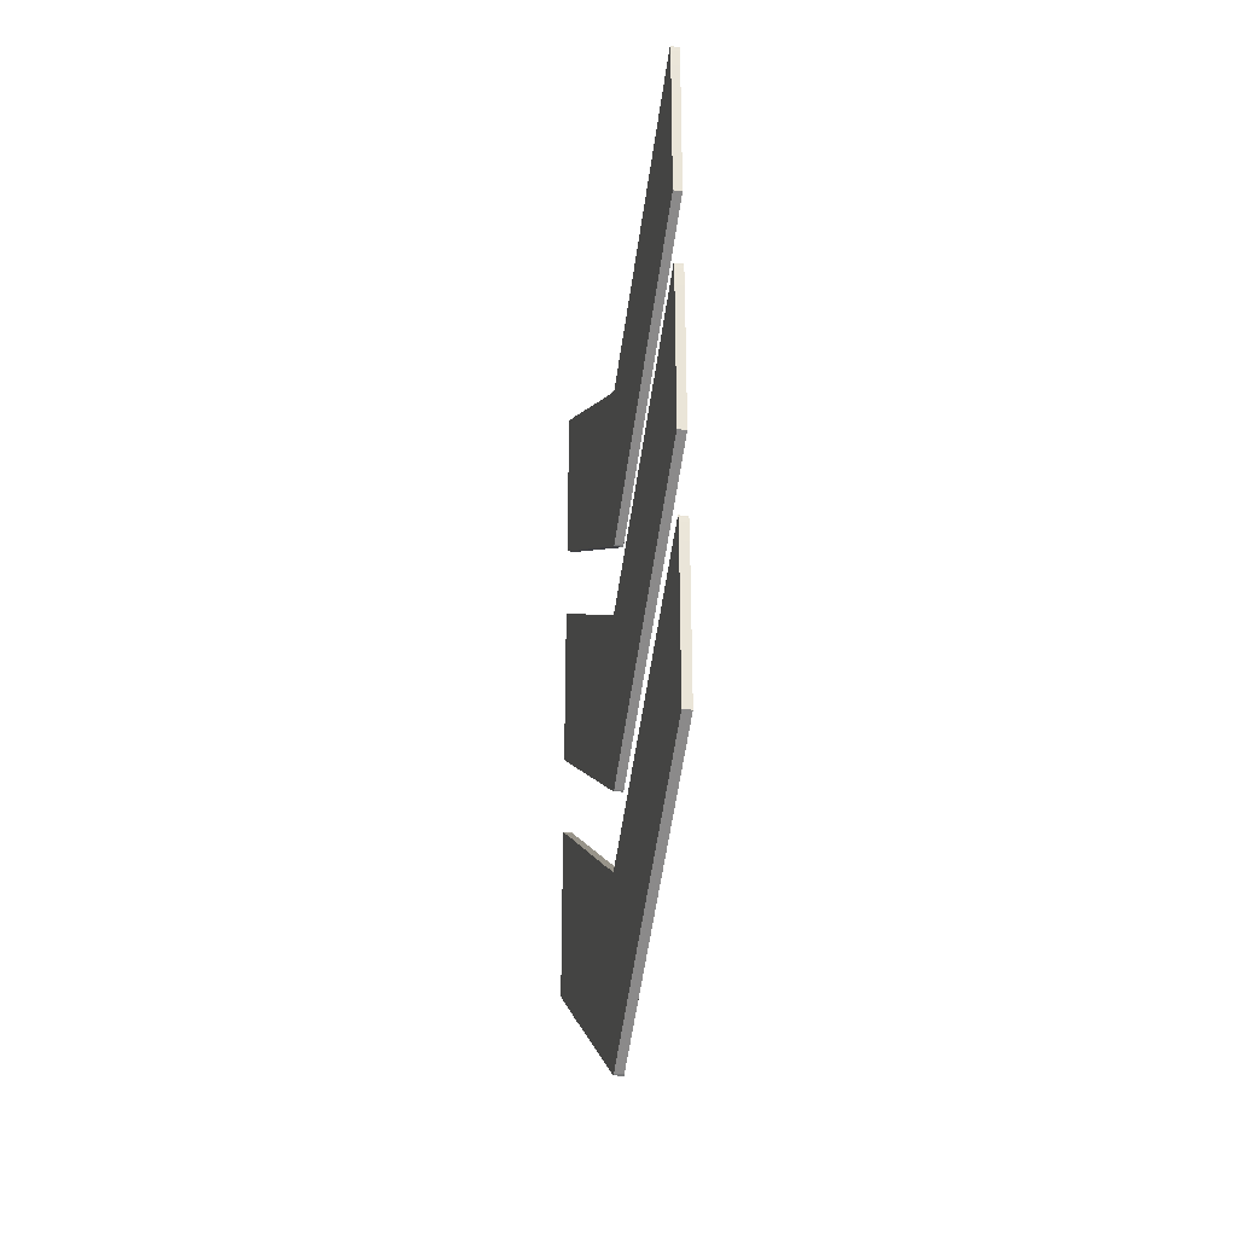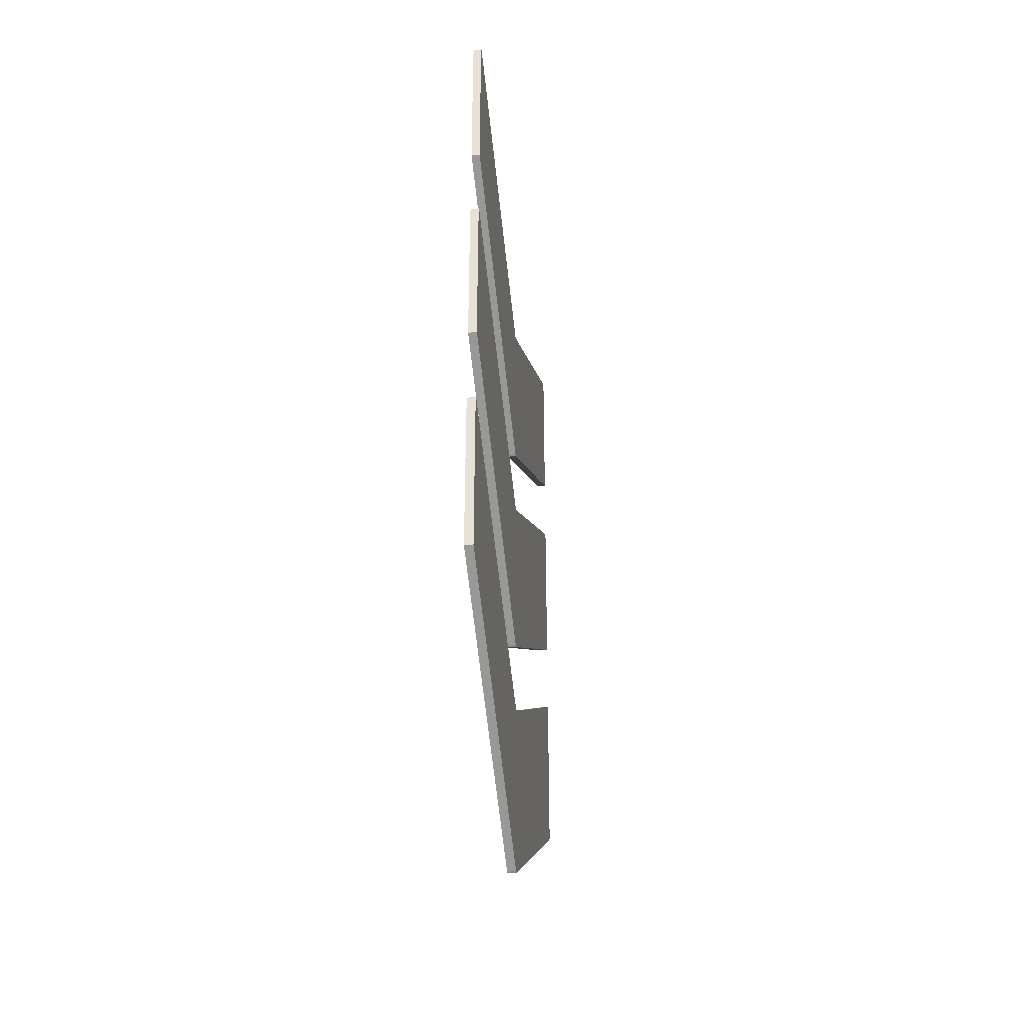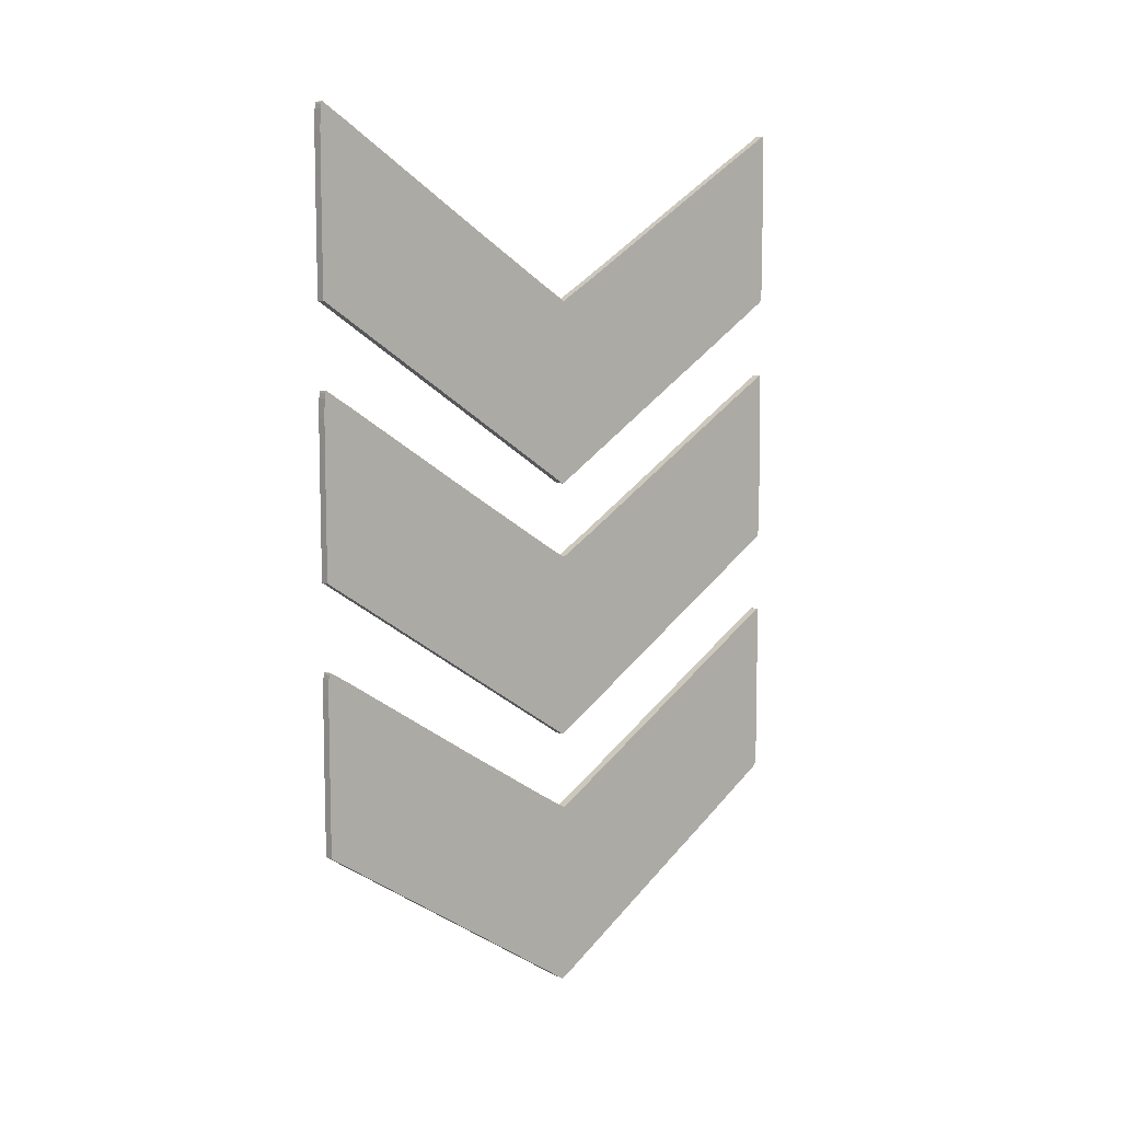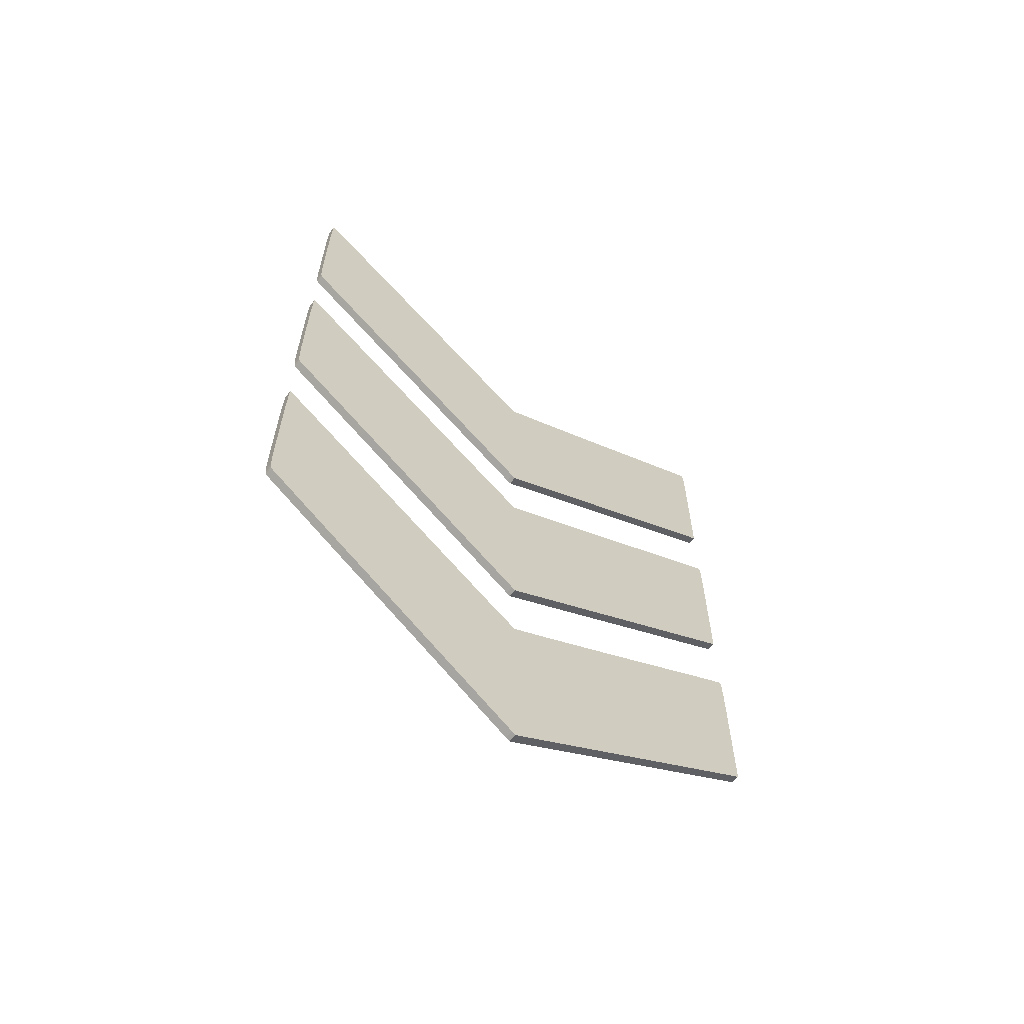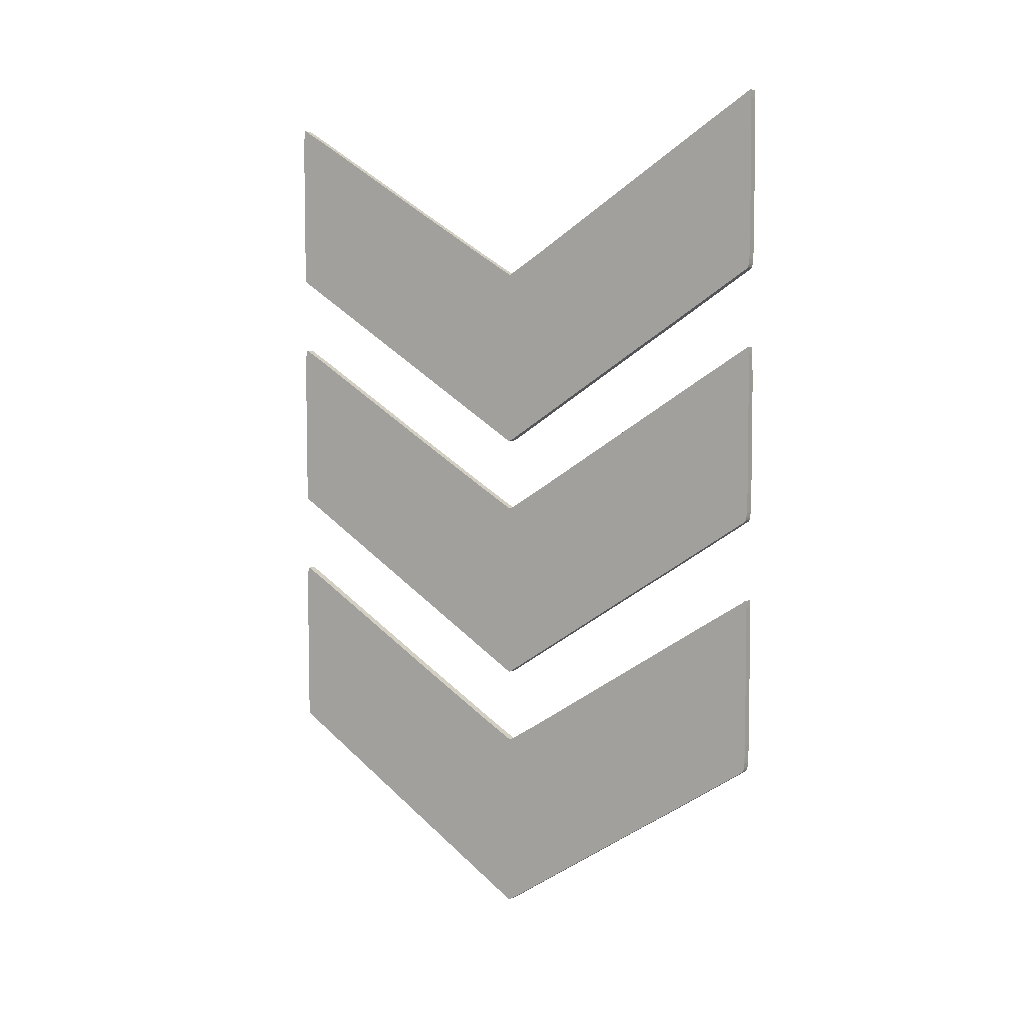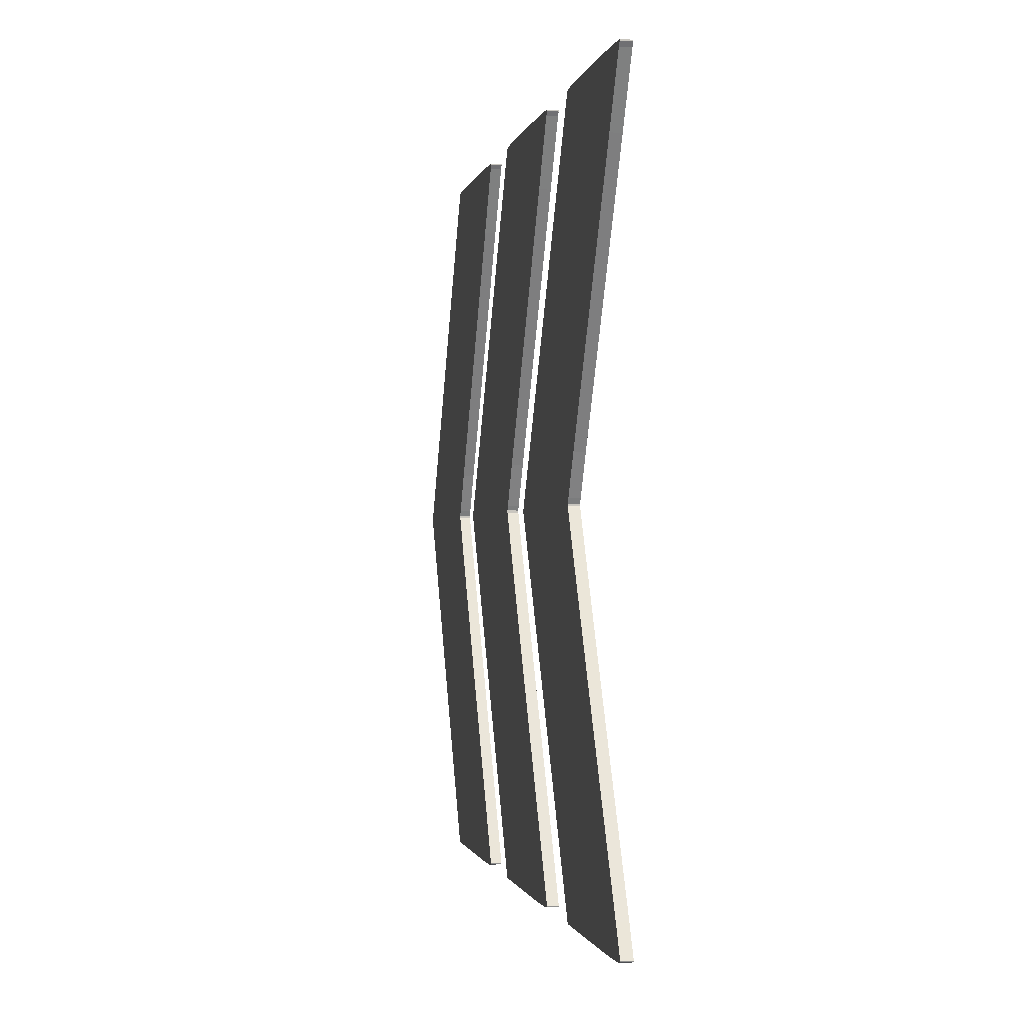
<metadata>
{"format":"obj","ext":"obj","renderer":"f3d","projection":"perspective","resolution":1024,"background":"white","views":[{"elev":-31.5,"azim":-10.2,"up":"+Z"},{"elev":-37.1,"azim":7.7,"up":"+Z"},{"elev":7.3,"azim":48.0,"up":"+Z"},{"elev":-62.4,"azim":-127.7,"up":"+Z"},{"elev":4.5,"azim":123.8,"up":"+Z"},{"elev":-1.0,"azim":-9.5,"up":"+Y"}]}
</metadata>
<code>
o Polygon_3_Polygon_2
v -1e-06 27.12 7.669
v -1e-06 27.11 7.907
v -1e-06 27.07 7.907
v -1e-06 27.05 1.813
v -1e-06 27.12 2.131
v -1e-06 23.91 -0.1653
v -1e-06 26.97 7.828
v -1e-06 25.27 6.803
v -1e-06 27.14 6.578
v -1e-06 27.08 1.862
v -1e-06 27.1 1.959
v -1e-06 27.14 2.798
v -0 18.39 2.582
v -0 17.26 -4.325
v -1e-06 22.82 -0.8366
v 0 17.18 1.862
v 1e-06 7.166 1.853
v 1e-06 12.9 4.414
v 1e-06 7.143 5.792
v 0 17.05 -4.369
v 0 17.12 -4.4
v 1e-06 8.008 7.426
v 0 15.99 2.537
v 1e-06 7.143 7.029
v 1e-06 7.179 7.81
v 1e-06 7.225 7.89
v 1e-06 7.197 7.876
v 1e-06 7.161 7.66
v 0 17.08 1.893
v 0 17.12 1.862
v -0 17.31 1.946
v -0.3 27.07 7.907
v -0.3 27.11 7.907
v -0.3 27.12 7.669
v -0.3 23.91 -0.1653
v -0.3 27.12 2.131
v -0.3 27.05 1.813
v -0.3 27.14 6.578
v -0.3 25.27 6.803
v -0.3 26.97 7.828
v -0.3 27.1 1.959
v -0.3 27.08 1.862
v -0.3 27.14 2.798
v -0.3 18.39 2.582
v -0.3 17.18 1.862
v -0.3 22.82 -0.8366
v -0.3 17.26 -4.325
v -0.3 7.143 5.792
v -0.3 12.9 4.414
v -0.3 7.166 1.853
v -0.3 17.12 -4.4
v -0.3 17.05 -4.369
v -0.3 8.008 7.426
v -0.3 15.99 2.537
v -0.3 7.143 7.029
v -0.3 7.197 7.876
v -0.3 7.225 7.89
v -0.3 7.179 7.81
v -0.3 7.161 7.66
v -0.3 17.08 1.893
v -0.3 17.12 1.862
v -0.3 17.31 1.946
f 1 2 3
f 4 5 6
f 7 8 9
f 10 11 4
f 4 11 5
f 6 5 12
f 13 6 8
f 14 15 16
f 17 18 19
f 14 20 21
f 19 18 22
f 17 23 18
f 22 24 19
f 25 26 27
f 25 28 26
f 26 28 22
f 13 15 6
f 22 28 24
f 17 20 23
f 23 20 29
f 29 20 30
f 16 30 14
f 30 20 14
f 31 15 13
f 16 15 31
f 8 12 9
f 6 12 8
f 3 7 1
f 7 9 1
f 32 33 34
f 35 36 37
f 38 39 40
f 37 41 42
f 36 41 37
f 43 36 35
f 39 35 44
f 45 46 47
f 48 49 50
f 51 52 47
f 53 49 48
f 49 54 50
f 48 55 53
f 56 57 58
f 57 59 58
f 53 59 57
f 35 46 44
f 55 59 53
f 54 52 50
f 60 52 54
f 61 52 60
f 47 61 45
f 47 52 61
f 44 46 62
f 62 46 45
f 38 43 39
f 39 43 35
f 34 40 32
f 34 38 40
f 1 33 2
f 1 34 33
f 9 34 1
f 9 38 34
f 12 38 9
f 12 43 38
f 5 43 12
f 5 36 43
f 11 36 5
f 11 41 36
f 10 41 11
f 10 42 41
f 4 42 10
f 4 37 42
f 6 37 4
f 6 35 37
f 15 35 6
f 15 46 35
f 14 46 15
f 14 47 46
f 21 47 14
f 21 51 47
f 20 51 21
f 20 52 51
f 17 52 20
f 17 50 52
f 19 50 17
f 19 48 50
f 24 48 19
f 24 55 48
f 28 55 24
f 28 59 55
f 25 59 28
f 25 58 59
f 27 58 25
f 27 56 58
f 26 56 27
f 26 57 56
f 22 57 26
f 22 53 57
f 18 53 22
f 18 49 53
f 23 49 18
f 23 54 49
f 29 54 23
f 29 60 54
f 30 60 29
f 30 61 60
f 16 61 30
f 16 45 61
f 31 45 16
f 31 62 45
f 13 62 31
f 13 44 62
f 8 44 13
f 8 39 44
f 7 39 8
f 7 40 39
f 3 40 7
f 3 32 40
f 2 32 3
f 2 33 32
o Polygon_4_Polygon_2
v -1e-06 27.12 16.49
v -1e-06 27.11 16.72
v -1e-06 27.07 16.72
v -1e-06 27.05 10.63
v -1e-06 27.12 10.95
v -1e-06 23.91 8.651
v -1e-06 26.97 16.64
v -1e-06 25.27 15.62
v -1e-06 27.14 15.39
v -1e-06 27.08 10.68
v -1e-06 27.1 10.78
v -1e-06 27.14 11.61
v -0 18.39 11.4
v -0 17.26 4.491
v -1e-06 22.82 7.98
v 0 17.18 10.68
v 1e-06 7.166 10.67
v 1e-06 12.9 13.23
v 1e-06 7.143 14.61
v 0 17.05 4.447
v 0 17.12 4.416
v 1e-06 8.008 16.24
v 0 15.99 11.35
v 1e-06 7.143 15.84
v 1e-06 7.179 16.63
v 1e-06 7.225 16.71
v 1e-06 7.197 16.69
v 1e-06 7.161 16.48
v 0 17.08 10.71
v 0 17.12 10.68
v -0 17.31 10.76
v -0.3 27.07 16.72
v -0.3 27.11 16.72
v -0.3 27.12 16.49
v -0.3 23.91 8.651
v -0.3 27.12 10.95
v -0.3 27.05 10.63
v -0.3 27.14 15.39
v -0.3 25.27 15.62
v -0.3 26.97 16.64
v -0.3 27.1 10.78
v -0.3 27.08 10.68
v -0.3 27.14 11.61
v -0.3 18.39 11.4
v -0.3 17.18 10.68
v -0.3 22.82 7.98
v -0.3 17.26 4.491
v -0.3 7.143 14.61
v -0.3 12.9 13.23
v -0.3 7.166 10.67
v -0.3 17.12 4.416
v -0.3 17.05 4.447
v -0.3 8.008 16.24
v -0.3 15.99 11.35
v -0.3 7.143 15.84
v -0.3 7.197 16.69
v -0.3 7.225 16.71
v -0.3 7.179 16.63
v -0.3 7.161 16.48
v -0.3 17.08 10.71
v -0.3 17.12 10.68
v -0.3 17.31 10.76
f 63 64 65
f 66 67 68
f 69 70 71
f 72 73 66
f 66 73 67
f 68 67 74
f 75 68 70
f 76 77 78
f 79 80 81
f 76 82 83
f 81 80 84
f 79 85 80
f 84 86 81
f 87 88 89
f 87 90 88
f 88 90 84
f 75 77 68
f 84 90 86
f 79 82 85
f 85 82 91
f 91 82 92
f 78 92 76
f 92 82 76
f 93 77 75
f 78 77 93
f 70 74 71
f 68 74 70
f 65 69 63
f 69 71 63
f 94 95 96
f 97 98 99
f 100 101 102
f 99 103 104
f 98 103 99
f 105 98 97
f 101 97 106
f 107 108 109
f 110 111 112
f 113 114 109
f 115 111 110
f 111 116 112
f 110 117 115
f 118 119 120
f 119 121 120
f 115 121 119
f 97 108 106
f 117 121 115
f 116 114 112
f 122 114 116
f 123 114 122
f 109 123 107
f 109 114 123
f 106 108 124
f 124 108 107
f 100 105 101
f 101 105 97
f 96 102 94
f 96 100 102
f 63 95 64
f 63 96 95
f 71 96 63
f 71 100 96
f 74 100 71
f 74 105 100
f 67 105 74
f 67 98 105
f 73 98 67
f 73 103 98
f 72 103 73
f 72 104 103
f 66 104 72
f 66 99 104
f 68 99 66
f 68 97 99
f 77 97 68
f 77 108 97
f 76 108 77
f 76 109 108
f 83 109 76
f 83 113 109
f 82 113 83
f 82 114 113
f 79 114 82
f 79 112 114
f 81 112 79
f 81 110 112
f 86 110 81
f 86 117 110
f 90 117 86
f 90 121 117
f 87 121 90
f 87 120 121
f 89 120 87
f 89 118 120
f 88 118 89
f 88 119 118
f 84 119 88
f 84 115 119
f 80 115 84
f 80 111 115
f 85 111 80
f 85 116 111
f 91 116 85
f 91 122 116
f 92 122 91
f 92 123 122
f 78 123 92
f 78 107 123
f 93 107 78
f 93 124 107
f 75 124 93
f 75 106 124
f 70 106 75
f 70 101 106
f 69 101 70
f 69 102 101
f 65 102 69
f 65 94 102
f 64 94 65
f 64 95 94
o Polygon_2.001_Polygon_2
v -1e-06 27.12 -1.218
v -1e-06 27.11 -0.9796
v -1e-06 27.07 -0.9796
v -1e-06 27.05 -7.074
v -1e-06 27.12 -6.756
v -1e-06 23.91 -9.052
v -1e-06 26.97 -1.059
v -1e-06 25.27 -2.084
v -1e-06 27.14 -2.309
v -1e-06 27.08 -7.025
v -1e-06 27.1 -6.928
v -1e-06 27.14 -6.089
v -0 18.39 -6.305
v -0 17.26 -13.21
v -1e-06 22.82 -9.723
v 0 17.18 -7.025
v 1e-06 7.166 -7.034
v 1e-06 12.9 -4.473
v 1e-06 7.143 -3.095
v 0 17.05 -13.26
v 0 17.12 -13.29
v 1e-06 8.008 -1.461
v 0 15.99 -6.35
v 1e-06 7.143 -1.858
v 1e-06 7.179 -1.077
v 1e-06 7.225 -0.9972
v 1e-06 7.197 -1.01
v 1e-06 7.161 -1.227
v 0 17.08 -6.994
v 0 17.12 -7.025
v -0 17.31 -6.941
v -0.3 27.07 -0.9796
v -0.3 27.11 -0.9796
v -0.3 27.12 -1.218
v -0.3 23.91 -9.052
v -0.3 27.12 -6.756
v -0.3 27.05 -7.074
v -0.3 27.14 -2.309
v -0.3 25.27 -2.084
v -0.3 26.97 -1.059
v -0.3 27.1 -6.928
v -0.3 27.08 -7.025
v -0.3 27.14 -6.089
v -0.3 18.39 -6.305
v -0.3 17.18 -7.025
v -0.3 22.82 -9.723
v -0.3 17.26 -13.21
v -0.3 7.143 -3.095
v -0.3 12.9 -4.473
v -0.3 7.166 -7.034
v -0.3 17.12 -13.29
v -0.3 17.05 -13.26
v -0.3 8.008 -1.461
v -0.3 15.99 -6.35
v -0.3 7.143 -1.858
v -0.3 7.197 -1.01
v -0.3 7.225 -0.9972
v -0.3 7.179 -1.077
v -0.3 7.161 -1.227
v -0.3 17.08 -6.994
v -0.3 17.12 -7.025
v -0.3 17.31 -6.941
f 125 126 127
f 128 129 130
f 131 132 133
f 134 135 128
f 128 135 129
f 130 129 136
f 137 130 132
f 138 139 140
f 141 142 143
f 138 144 145
f 143 142 146
f 141 147 142
f 146 148 143
f 149 150 151
f 149 152 150
f 150 152 146
f 137 139 130
f 146 152 148
f 141 144 147
f 147 144 153
f 153 144 154
f 140 154 138
f 154 144 138
f 155 139 137
f 140 139 155
f 132 136 133
f 130 136 132
f 127 131 125
f 131 133 125
f 156 157 158
f 159 160 161
f 162 163 164
f 161 165 166
f 160 165 161
f 167 160 159
f 163 159 168
f 169 170 171
f 172 173 174
f 175 176 171
f 177 173 172
f 173 178 174
f 172 179 177
f 180 181 182
f 181 183 182
f 177 183 181
f 159 170 168
f 179 183 177
f 178 176 174
f 184 176 178
f 185 176 184
f 171 185 169
f 171 176 185
f 168 170 186
f 186 170 169
f 162 167 163
f 163 167 159
f 158 164 156
f 158 162 164
f 125 157 126
f 125 158 157
f 133 158 125
f 133 162 158
f 136 162 133
f 136 167 162
f 129 167 136
f 129 160 167
f 135 160 129
f 135 165 160
f 134 165 135
f 134 166 165
f 128 166 134
f 128 161 166
f 130 161 128
f 130 159 161
f 139 159 130
f 139 170 159
f 138 170 139
f 138 171 170
f 145 171 138
f 145 175 171
f 144 175 145
f 144 176 175
f 141 176 144
f 141 174 176
f 143 174 141
f 143 172 174
f 148 172 143
f 148 179 172
f 152 179 148
f 152 183 179
f 149 183 152
f 149 182 183
f 151 182 149
f 151 180 182
f 150 180 151
f 150 181 180
f 146 181 150
f 146 177 181
f 142 177 146
f 142 173 177
f 147 173 142
f 147 178 173
f 153 178 147
f 153 184 178
f 154 184 153
f 154 185 184
f 140 185 154
f 140 169 185
f 155 169 140
f 155 186 169
f 137 186 155
f 137 168 186
f 132 168 137
f 132 163 168
f 131 163 132
f 131 164 163
f 127 164 131
f 127 156 164
f 126 156 127
f 126 157 156

</code>
